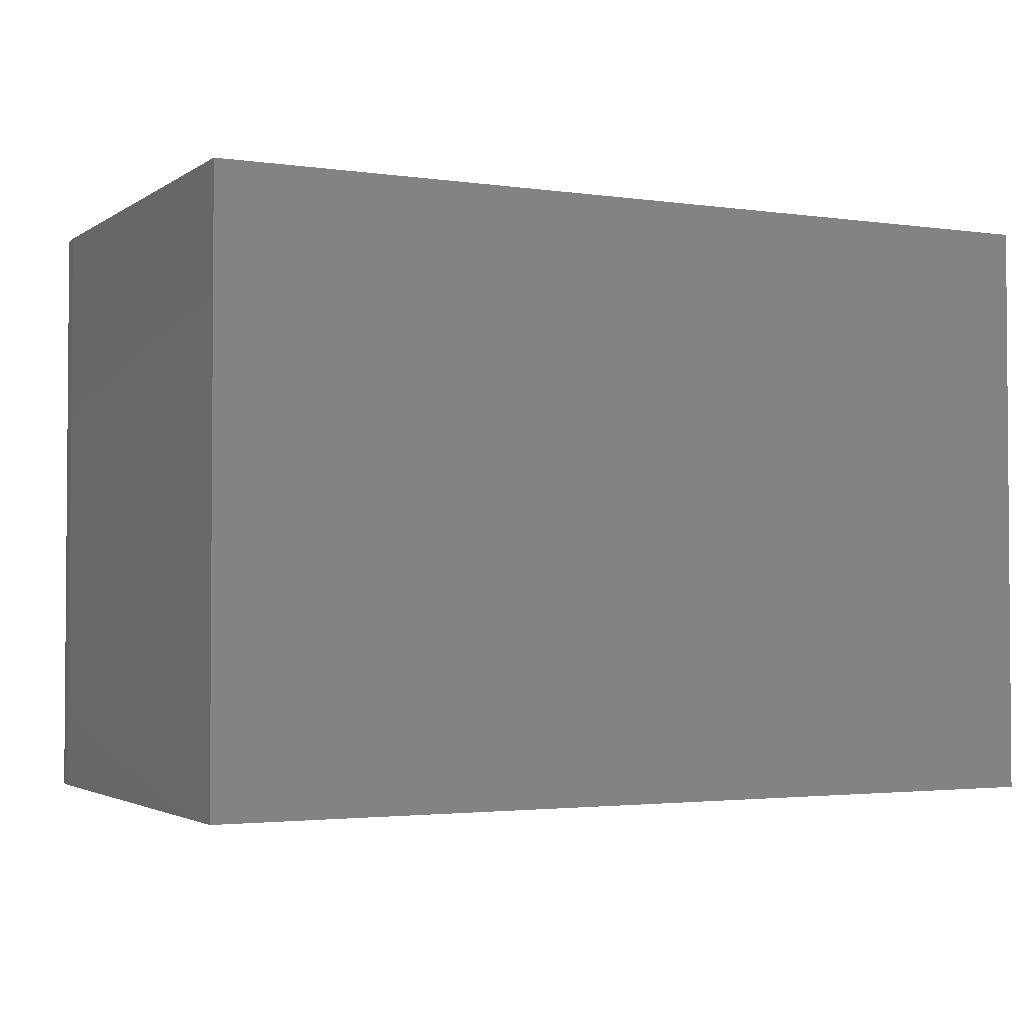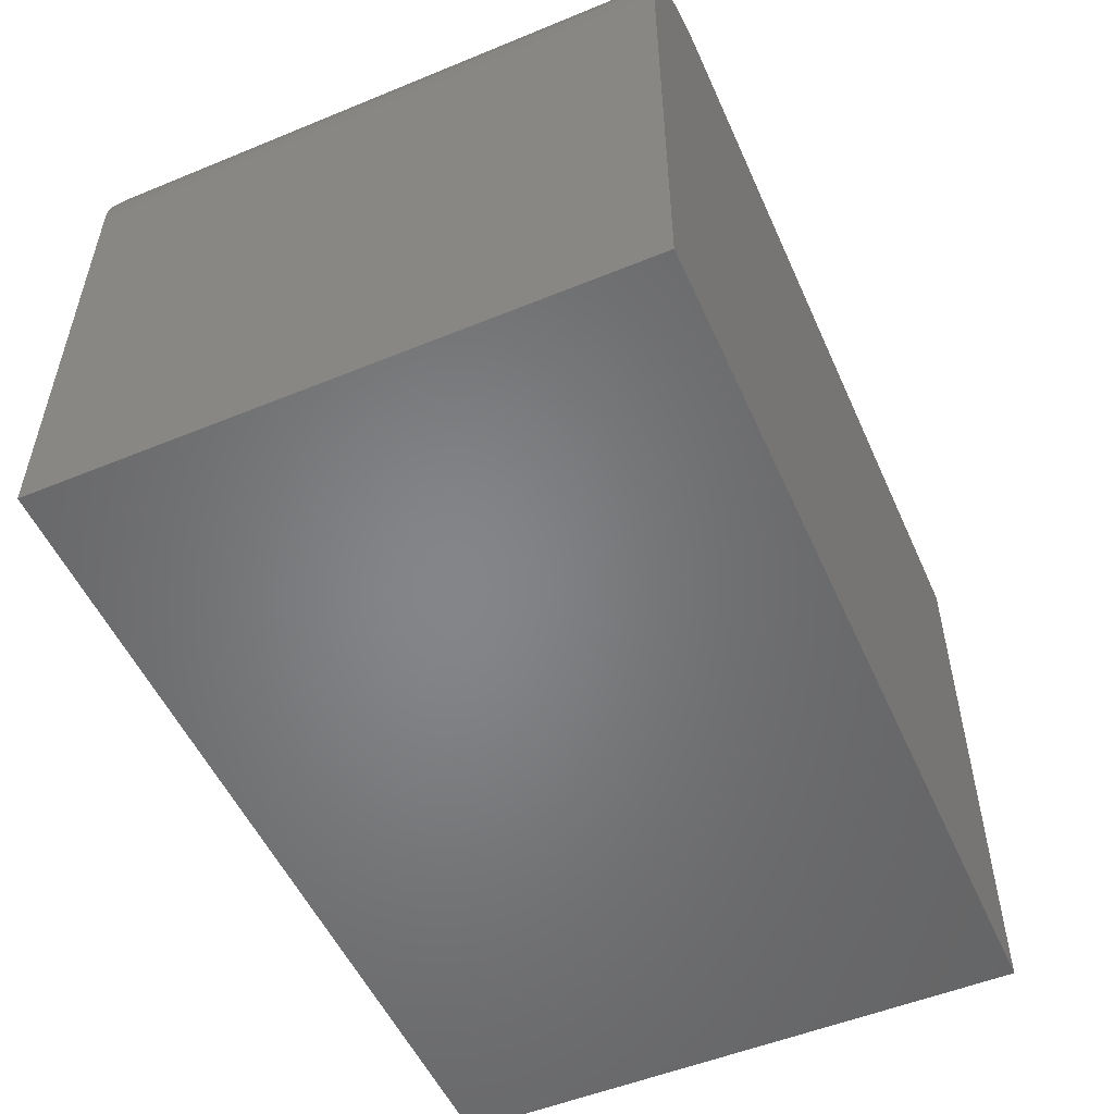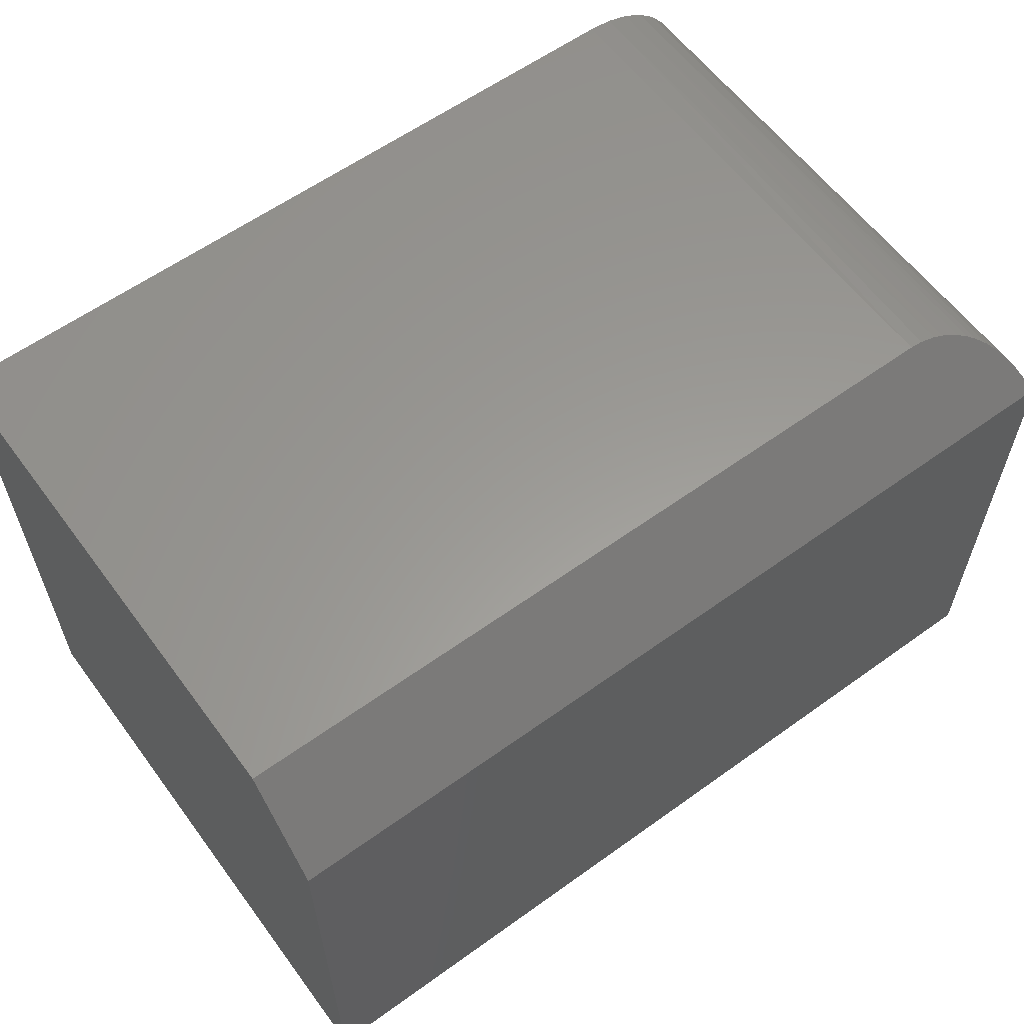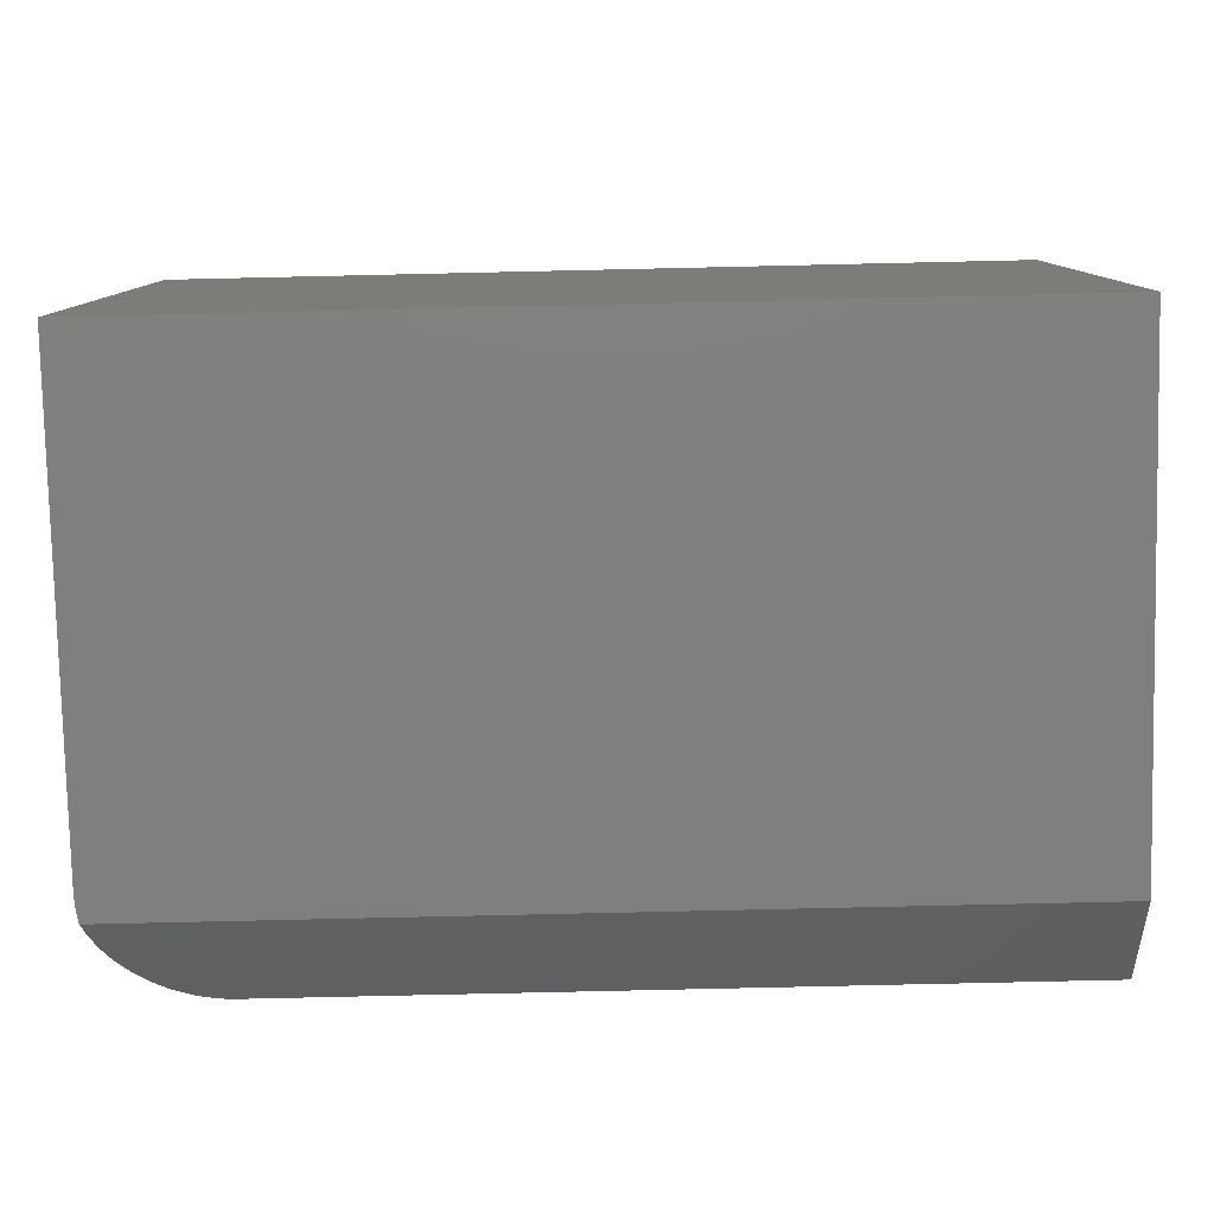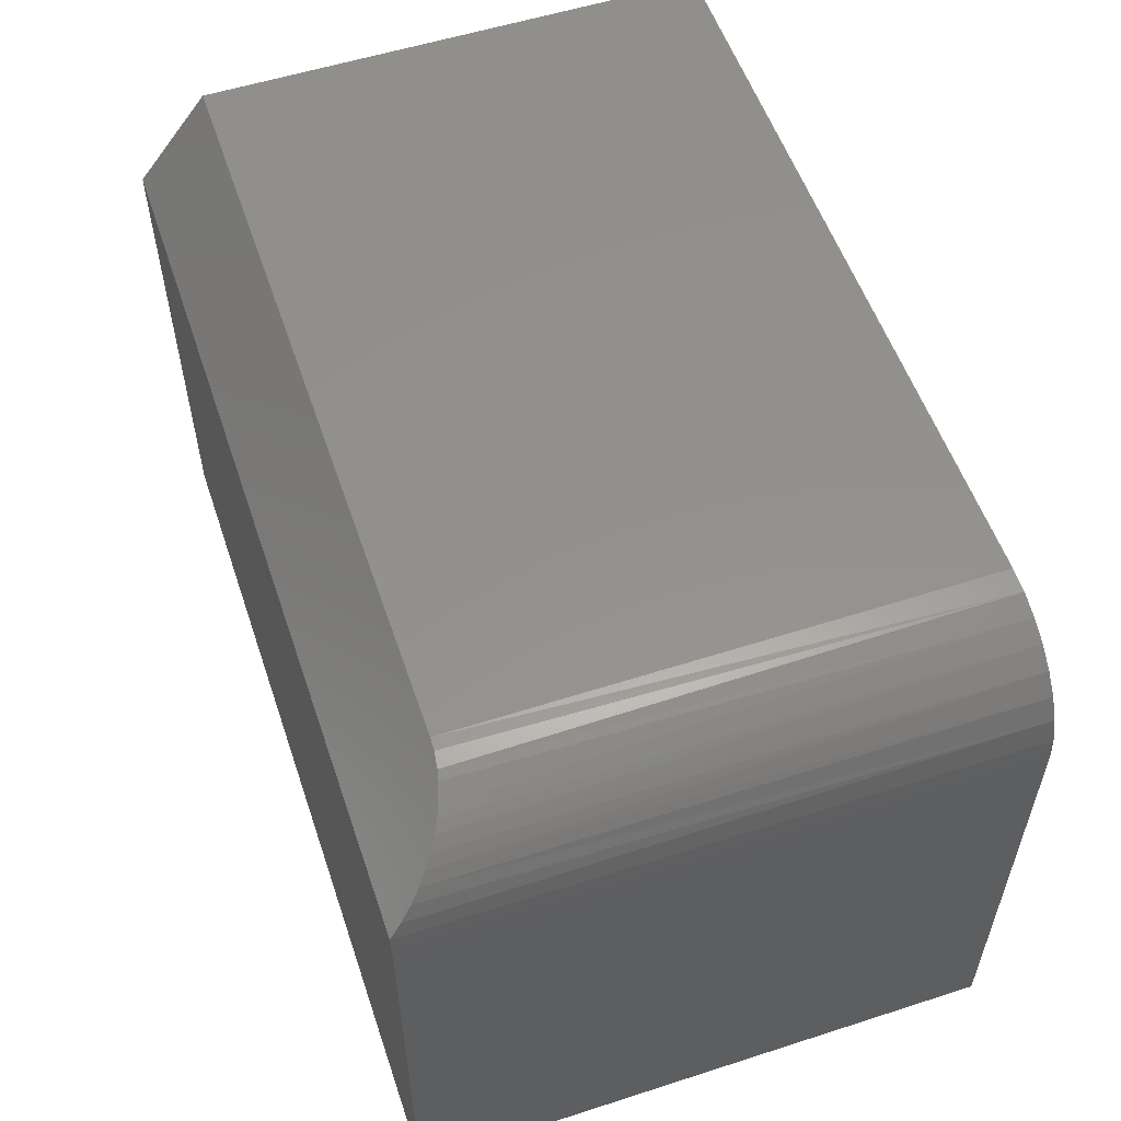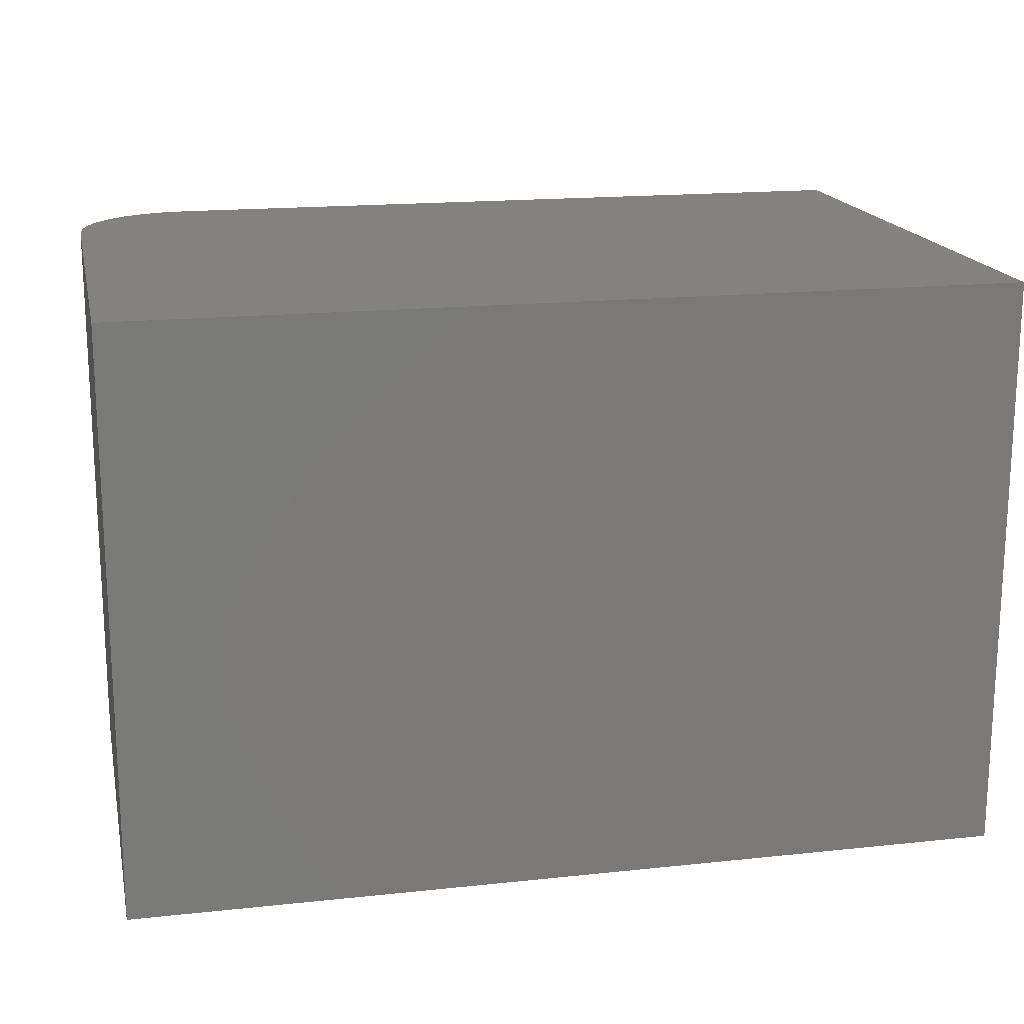
<metadata>
{"format":"stl","ext":"stl","renderer":"f3d","projection":"perspective","resolution":1024,"background":"white","views":[{"elev":-2.5,"azim":-26.6,"up":"+Z"},{"elev":-52.6,"azim":-66.2,"up":"+Y"},{"elev":59.9,"azim":143.6,"up":"+Y"},{"elev":-79.8,"azim":1.3,"up":"+Z"},{"elev":55.4,"azim":-108.7,"up":"+Y"},{"elev":17.3,"azim":-12.0,"up":"+Z"}]}
</metadata>
<code>
# stl→obj: 31 verts, 58 faces
v 0.05548 -0.01106 0.05365
v 0.06997 -0.005043 0.05847
v 0.0777 -0.002844 0.06023
v 0.75 -0.07812 -4.592e-17
v 0.002741 -0.07812 -2.776e-17
v 0.09091 -0.00054 0.06207
v 0.1016 0 0.0625
v 0.75 0 0.0625
v 0.006399 -0.06609 0.009627
v 0.01164 -0.05436 0.01901
v 0.0173 -0.04486 0.02661
v 0.0241 -0.03587 0.0338
v 0.03153 -0.02801 0.04009
v 0.04004 -0.02076 0.04589
v 0.04747 -0.0156 0.05002
v 0.1016 0 0.4974
v 0.75 0 0.4974
v 0 -0.1016 0.4974
v 0 -0.1016 0
v 3.046e-17 -0.5 0.4974
v 0 -0.5 0
v 0.0006877 -0.08976 -4.211e-20
v 0.75 -0.5 -4.592e-17
v 0.75 -0.5 0.4974
v 0.08175 -0.001951 0.4974
v 0.0627 -0.007731 0.4974
v 0.04514 -0.01712 0.4974
v 0.02975 -0.02975 0.4974
v 0.01712 -0.04514 0.4974
v 0.007731 -0.0627 0.4974
v 0.001951 -0.08175 0.4974
f 1 2 3
f 4 5 6
f 4 6 7
f 4 7 8
f 6 5 9
f 6 9 10
f 6 10 11
f 6 11 12
f 6 12 13
f 6 13 14
f 6 14 15
f 6 15 1
f 6 1 3
f 7 16 8
f 8 16 17
f 18 19 20
f 20 19 21
f 19 22 5
f 4 23 5
f 5 23 21
f 5 21 19
f 20 24 17
f 20 17 16
f 20 16 25
f 20 25 26
f 20 26 27
f 20 27 28
f 20 28 29
f 20 29 30
f 20 30 31
f 20 31 18
f 26 25 3
f 26 3 2
f 26 2 1
f 26 1 27
f 27 1 15
f 28 13 12
f 16 7 25
f 25 7 6
f 25 6 3
f 13 28 14
f 14 28 27
f 14 27 15
f 28 12 29
f 29 12 11
f 29 11 30
f 30 11 10
f 30 10 9
f 30 9 31
f 31 9 5
f 31 5 22
f 19 18 22
f 22 18 31
f 24 23 17
f 17 23 4
f 17 4 8
f 21 23 20
f 20 23 24

</code>
